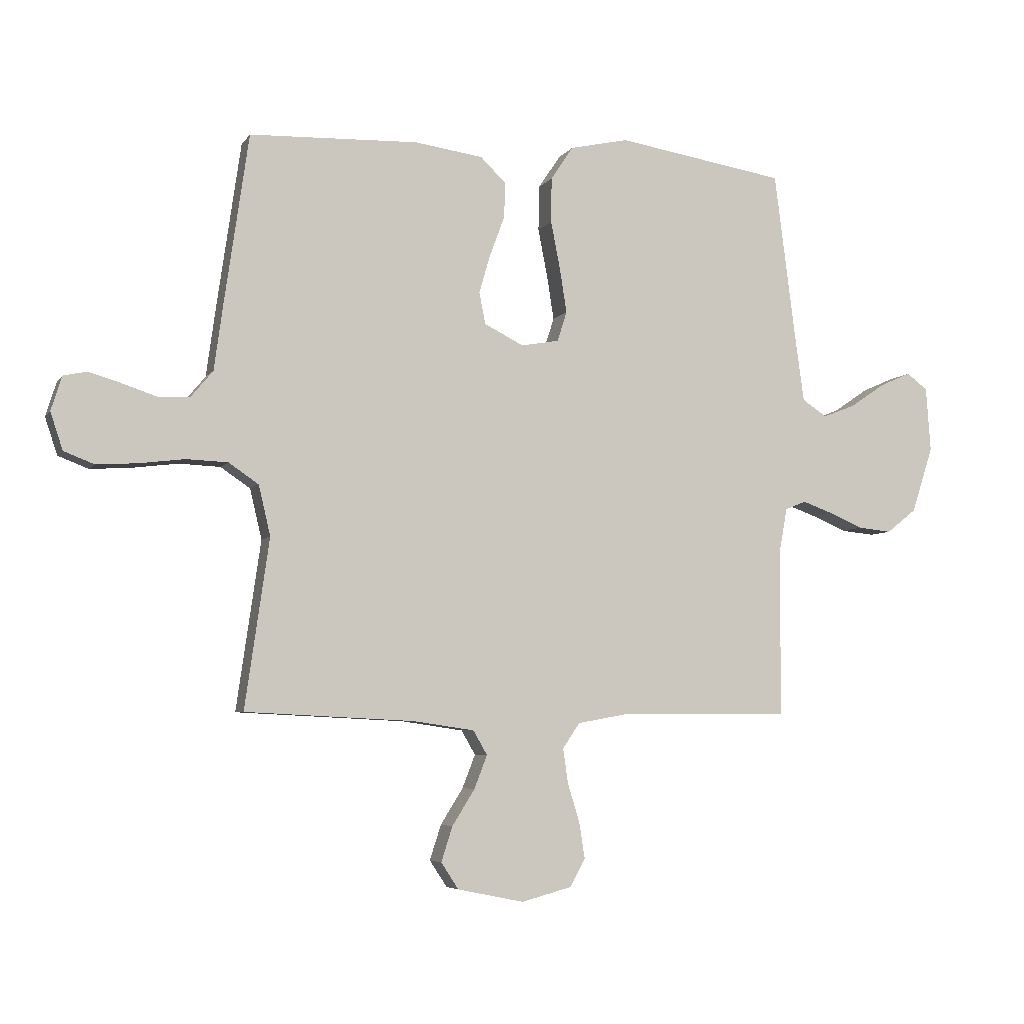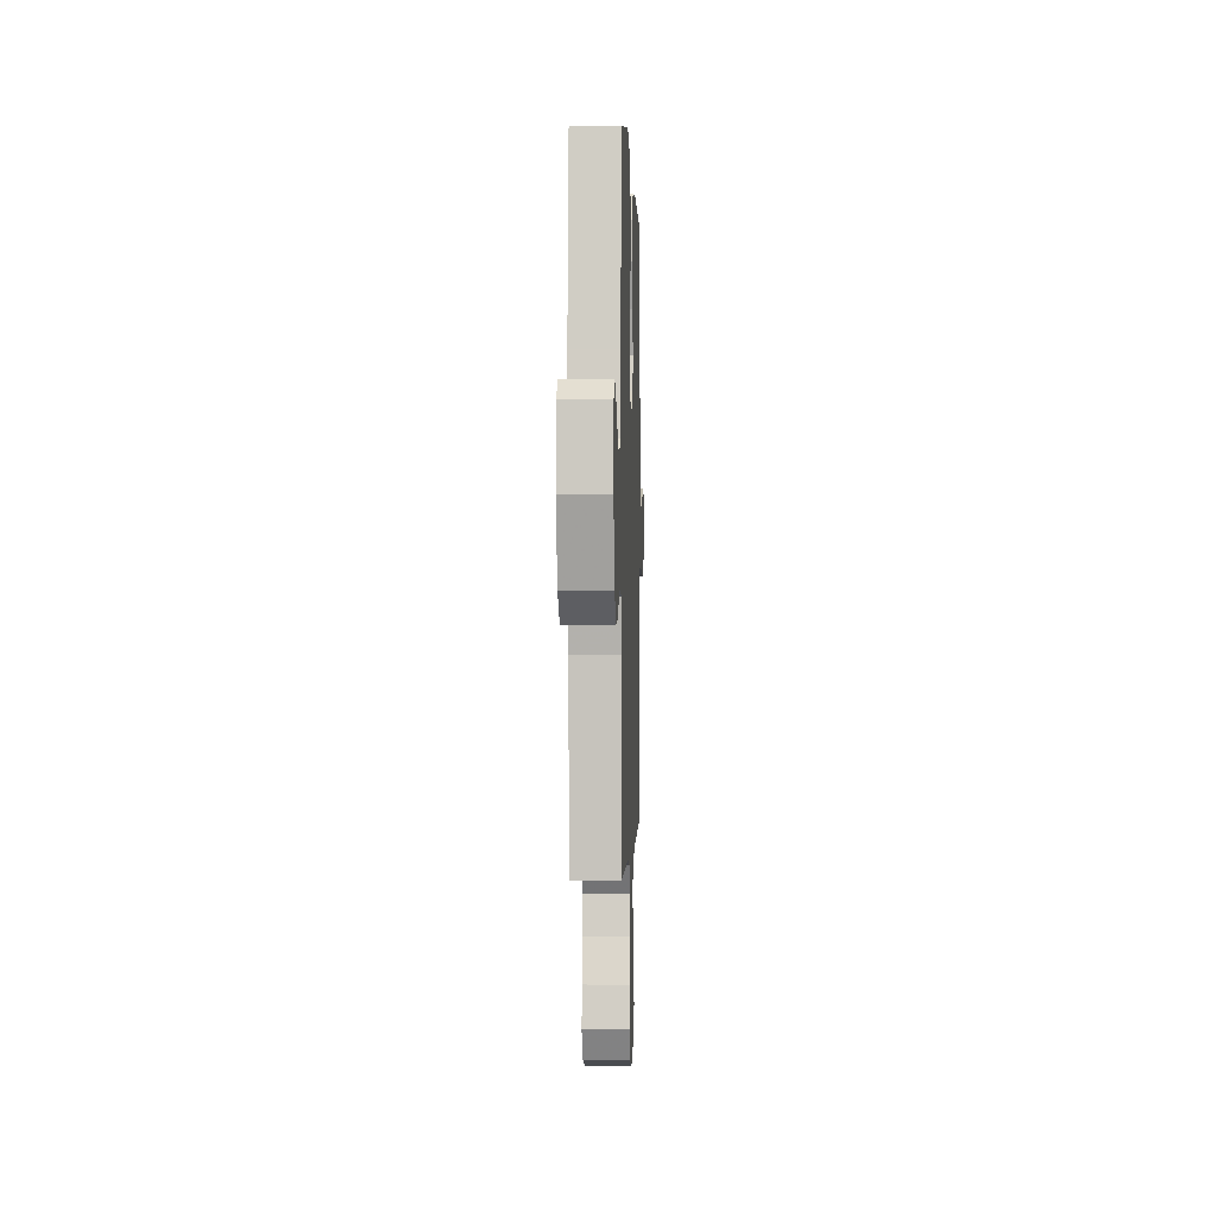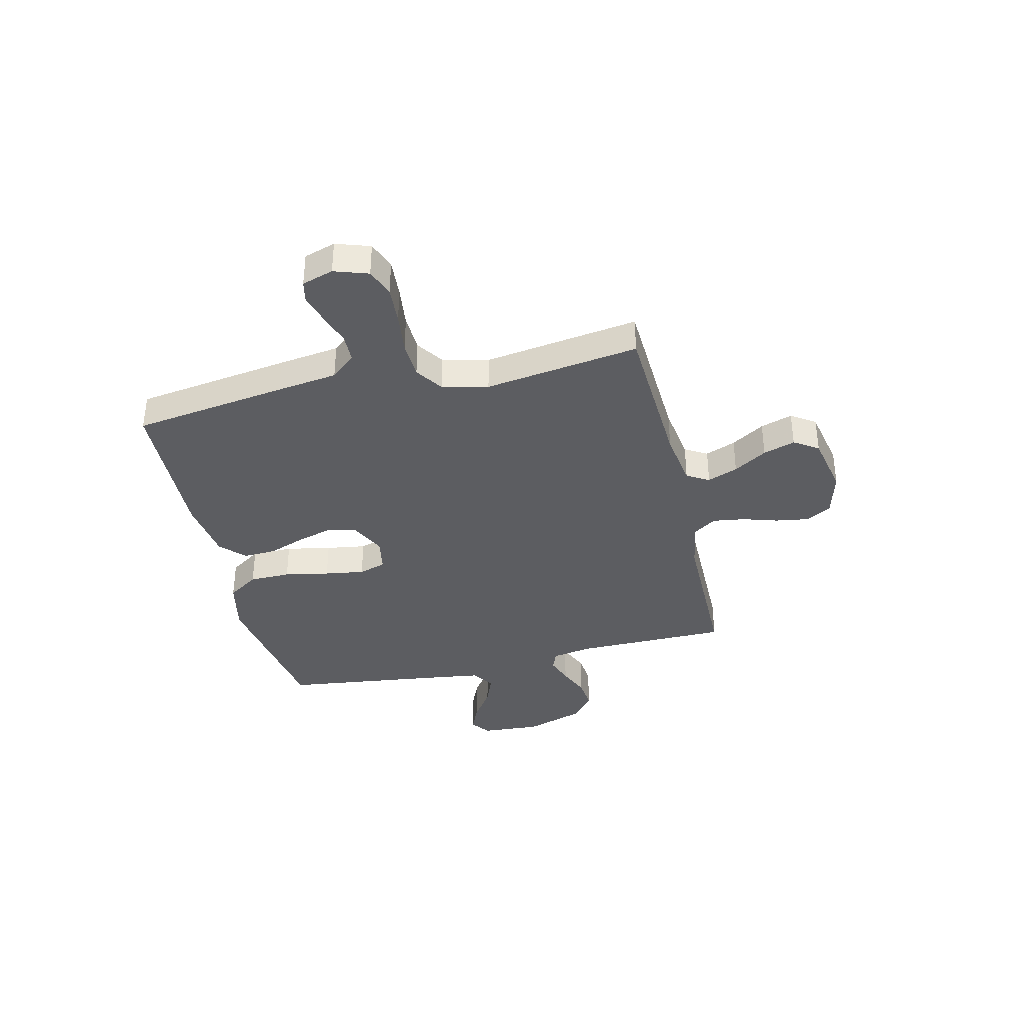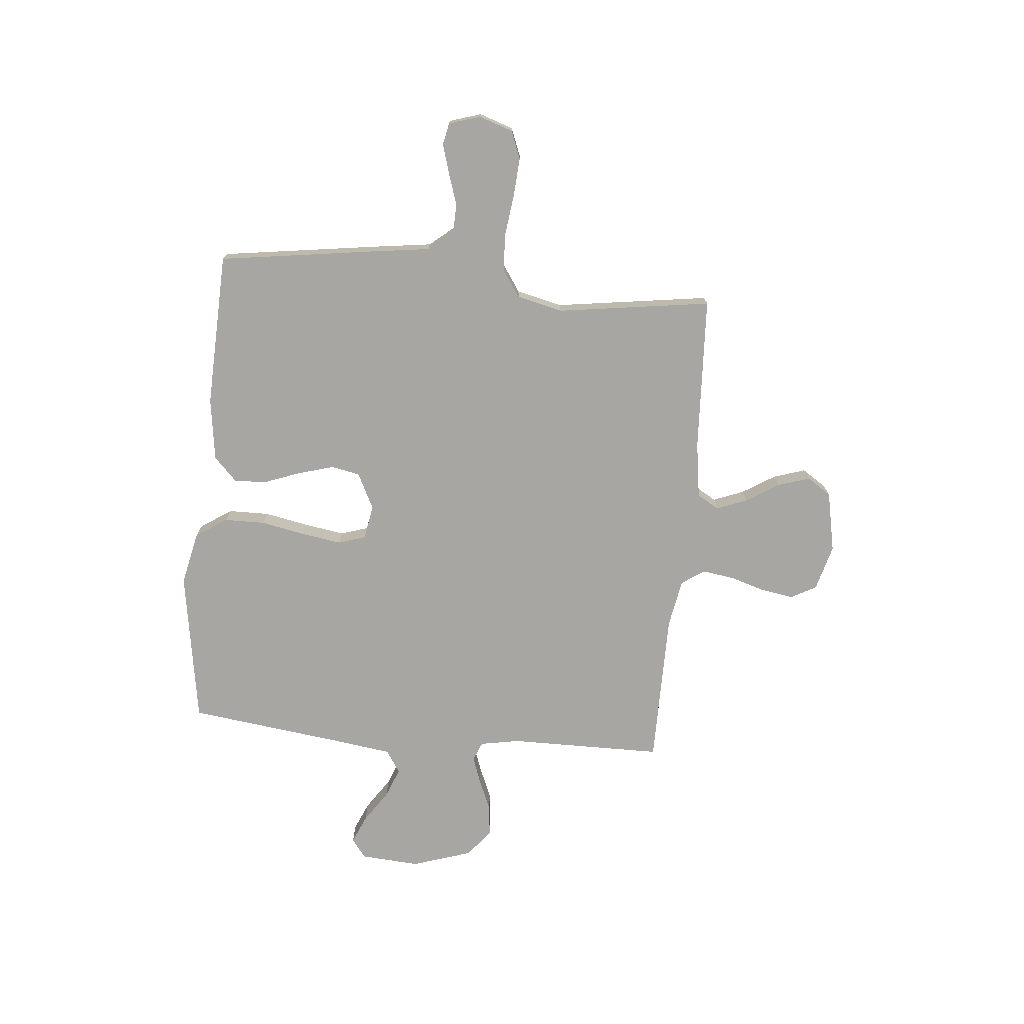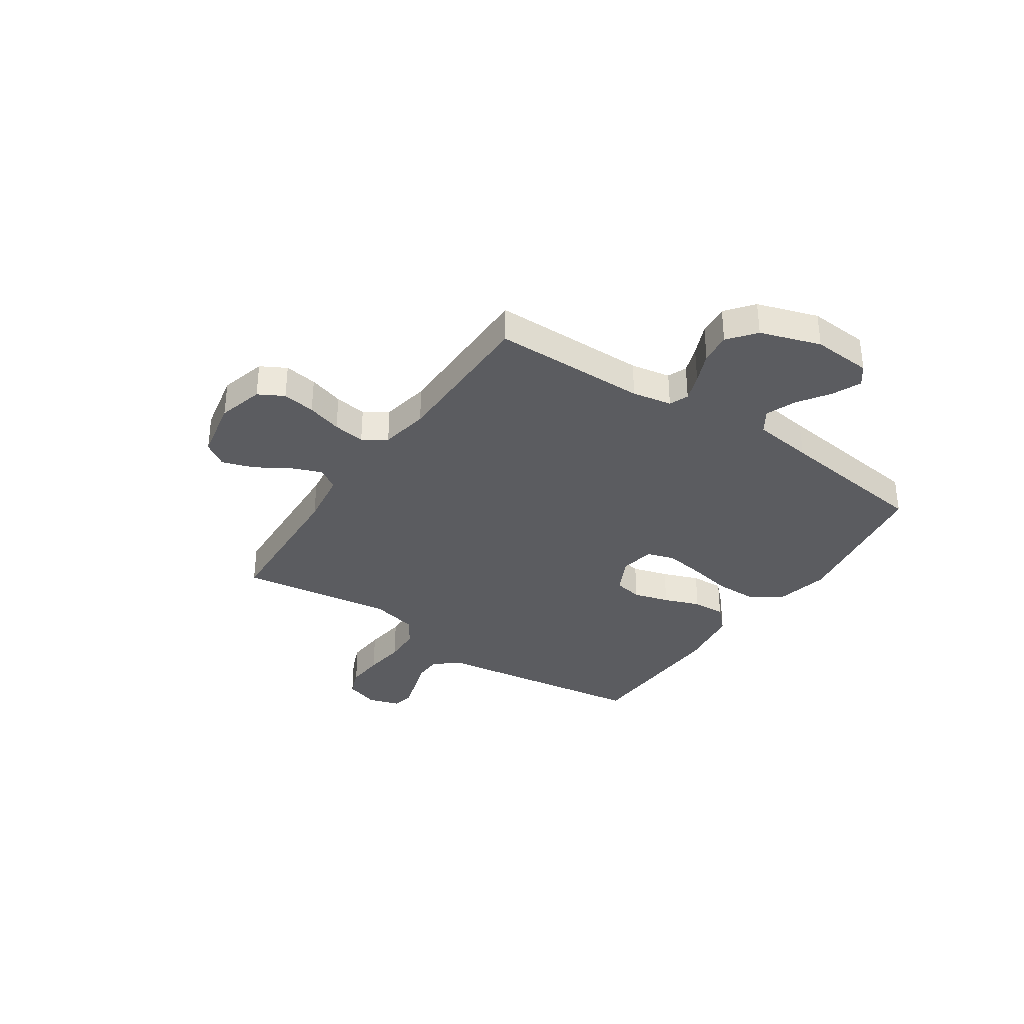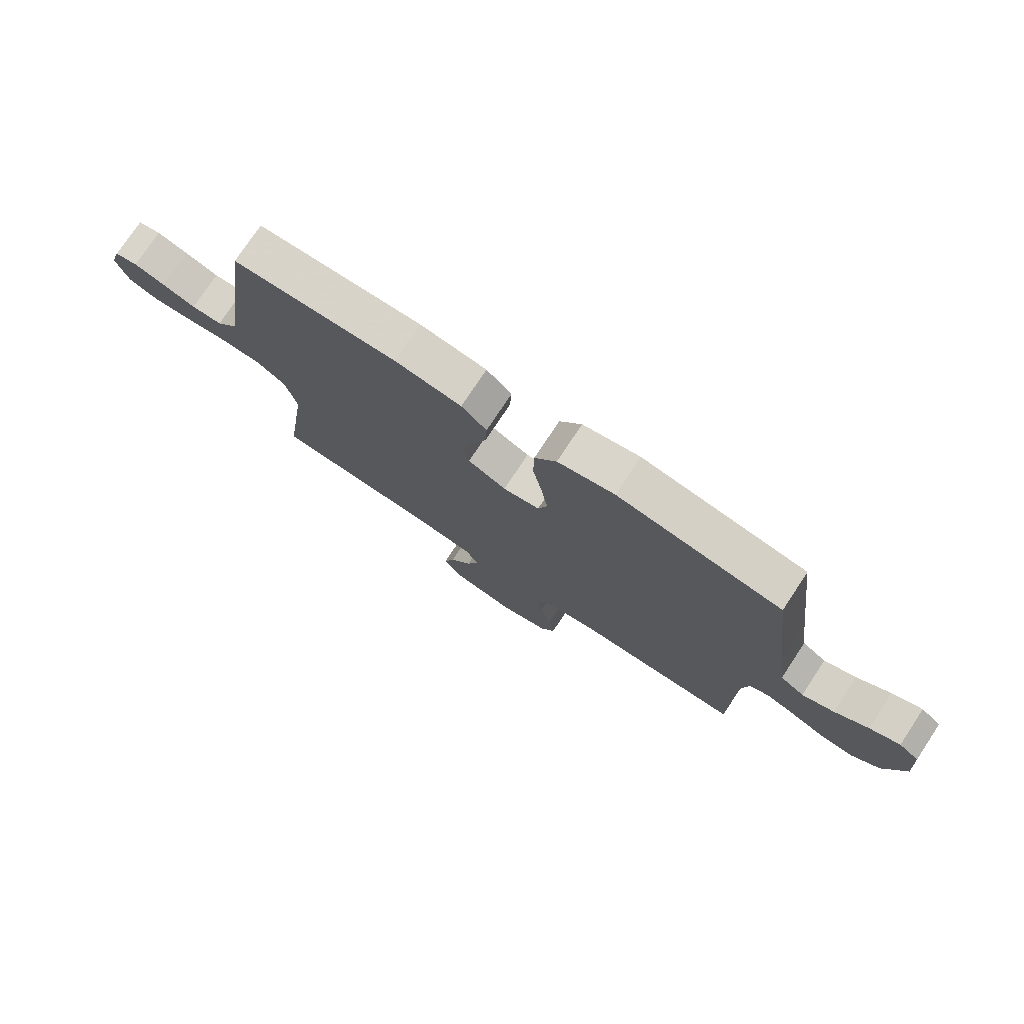
<metadata>
{"format":"obj","ext":"obj","renderer":"f3d","projection":"perspective","resolution":1024,"background":"white","views":[{"elev":-5.5,"azim":161.5,"up":"+Z"},{"elev":0.2,"azim":-88.0,"up":"+Z"},{"elev":-37.1,"azim":103.3,"up":"+Y"},{"elev":-74.3,"azim":84.7,"up":"+Y"},{"elev":-34.6,"azim":-124.1,"up":"+Y"},{"elev":76.1,"azim":-146.5,"up":"+Z"}]}
</metadata>
<code>
v 0.5 0.07 0.5
v 0.543 0.07 0.2
v 0.559 0.07 0.082
v 0.599 0.07 0.034
v 0.655 0.07 0.033
v 0.716 0.07 0.053
v 0.773 0.07 0.07
v 0.815 0.07 0.061
v 0.834 0.07 0
v 0.812 0.07 -0.066
v 0.758 0.07 -0.087
v 0.684 0.07 -0.082
v 0.604 0.07 -0.072
v 0.531 0.07 -0.075
v 0.478 0.07 -0.111
v 0.457 0.07 -0.2
v 0.5 0.07 -0.5
v 0.2 0.07 -0.515
v 0.091 0.07 -0.531
v 0.066 0.07 -0.574
v 0.089 0.07 -0.633
v 0.129 0.07 -0.697
v 0.149 0.07 -0.759
v 0.118 0.07 -0.806
v 0 0.07 -0.83
v -0.089 0.07 -0.806
v -0.116 0.07 -0.757
v -0.106 0.07 -0.693
v -0.085 0.07 -0.625
v -0.076 0.07 -0.563
v -0.106 0.07 -0.518
v -0.2 0.07 -0.501
v -0.5 0.07 -0.5
v -0.502 0.07 -0.2
v -0.516 0.07 -0.123
v -0.553 0.07 -0.108
v -0.606 0.07 -0.127
v -0.667 0.07 -0.153
v -0.727 0.07 -0.159
v -0.78 0.07 -0.117
v -0.818 0.07 0
v -0.81 0.07 0.115
v -0.773 0.07 0.143
v -0.718 0.07 0.119
v -0.656 0.07 0.077
v -0.598 0.07 0.054
v -0.554 0.07 0.083
v -0.538 0.07 0.2
v -0.5 0.07 0.5
v -0.2 0.07 0.548
v -0.096 0.07 0.525
v -0.056 0.07 0.465
v -0.055 0.07 0.385
v -0.072 0.07 0.298
v -0.084 0.07 0.221
v -0.067 0.07 0.168
v 0 0.07 0.156
v 0.07 0.07 0.191
v 0.081 0.07 0.247
v 0.061 0.07 0.316
v 0.035 0.07 0.386
v 0.032 0.07 0.449
v 0.078 0.07 0.494
v 0.2 0.07 0.511
v 0.5 0 0.5
v 0.543 0 0.2
v 0.559 0 0.082
v 0.599 0 0.034
v 0.655 0 0.033
v 0.716 0 0.053
v 0.773 0 0.07
v 0.815 0 0.061
v 0.834 0 0
v 0.812 0 -0.066
v 0.758 0 -0.087
v 0.684 0 -0.082
v 0.604 0 -0.072
v 0.531 0 -0.075
v 0.478 0 -0.111
v 0.457 0 -0.2
v 0.5 0 -0.5
v 0.2 0 -0.515
v 0.091 0 -0.531
v 0.066 0 -0.574
v 0.089 0 -0.633
v 0.129 0 -0.697
v 0.149 0 -0.759
v 0.118 0 -0.806
v 0 0 -0.83
v -0.089 0 -0.806
v -0.116 0 -0.757
v -0.106 0 -0.693
v -0.085 0 -0.625
v -0.076 0 -0.563
v -0.106 0 -0.518
v -0.2 0 -0.501
v -0.5 0 -0.5
v -0.502 0 -0.2
v -0.516 0 -0.123
v -0.553 0 -0.108
v -0.606 0 -0.127
v -0.667 0 -0.153
v -0.727 0 -0.159
v -0.78 0 -0.117
v -0.818 0 0
v -0.81 0 0.115
v -0.773 0 0.143
v -0.718 0 0.119
v -0.656 0 0.077
v -0.598 0 0.054
v -0.554 0 0.083
v -0.538 0 0.2
v -0.5 0 0.5
v -0.2 0 0.548
v -0.096 0 0.525
v -0.056 0 0.465
v -0.055 0 0.385
v -0.072 0 0.298
v -0.084 0 0.221
v -0.067 0 0.168
v 0 0 0.156
v 0.07 0 0.191
v 0.081 0 0.247
v 0.061 0 0.316
v 0.035 0 0.386
v 0.032 0 0.449
v 0.078 0 0.494
v 0.2 0 0.511
f 60 61 62 63
f 59 60 63 64
f 58 59 64 1
f 51 52 53 54
f 51 54 55
f 48 49 50 51
f 47 48 51 55
f 46 47 55 56
f 42 43 44 45
f 42 45 46
f 41 42 46
f 37 38 39 40
f 36 37 40 41
f 35 36 41 46
f 32 33 34
f 31 32 34 35
f 26 27 28 29
f 26 29 30
f 25 26 30
f 24 25 30
f 21 22 23 24
f 20 21 24 30
f 19 20 30 31
f 16 17 18
f 15 16 18 19
f 10 11 12 13
f 8 9 10 13
f 8 13 14
f 5 6 7 8
f 5 8 14
f 4 5 14 15
f 58 1 2 3
f 57 58 3 4
f 35 46 56 57
f 19 31 35 57
f 4 15 19 57
f 127 126 125 124
f 128 127 124 123
f 65 128 123 122
f 118 117 116 115
f 119 118 115
f 115 114 113 112
f 119 115 112 111
f 120 119 111 110
f 109 108 107 106
f 110 109 106
f 110 106 105
f 104 103 102 101
f 105 104 101 100
f 110 105 100 99
f 98 97 96
f 99 98 96 95
f 93 92 91 90
f 94 93 90
f 94 90 89
f 94 89 88
f 88 87 86 85
f 94 88 85 84
f 95 94 84 83
f 82 81 80
f 83 82 80 79
f 77 76 75 74
f 77 74 73 72
f 78 77 72
f 72 71 70 69
f 78 72 69
f 79 78 69 68
f 67 66 65 122
f 68 67 122 121
f 121 120 110 99
f 121 99 95 83
f 121 83 79 68
f 1 65 66 2
f 2 66 67 3
f 3 67 68 4
f 4 68 69 5
f 5 69 70 6
f 6 70 71 7
f 7 71 72 8
f 8 72 73 9
f 9 73 74 10
f 10 74 75 11
f 11 75 76 12
f 12 76 77 13
f 13 77 78 14
f 14 78 79 15
f 15 79 80 16
f 16 80 81 17
f 17 81 82 18
f 18 82 83 19
f 19 83 84 20
f 20 84 85 21
f 21 85 86 22
f 22 86 87 23
f 23 87 88 24
f 24 88 89 25
f 25 89 90 26
f 26 90 91 27
f 27 91 92 28
f 28 92 93 29
f 29 93 94 30
f 30 94 95 31
f 31 95 96 32
f 32 96 97 33
f 33 97 98 34
f 34 98 99 35
f 35 99 100 36
f 36 100 101 37
f 37 101 102 38
f 38 102 103 39
f 39 103 104 40
f 40 104 105 41
f 41 105 106 42
f 42 106 107 43
f 43 107 108 44
f 44 108 109 45
f 45 109 110 46
f 46 110 111 47
f 47 111 112 48
f 48 112 113 49
f 49 113 114 50
f 50 114 115 51
f 51 115 116 52
f 52 116 117 53
f 53 117 118 54
f 54 118 119 55
f 55 119 120 56
f 56 120 121 57
f 57 121 122 58
f 58 122 123 59
f 59 123 124 60
f 60 124 125 61
f 61 125 126 62
f 62 126 127 63
f 63 127 128 64
f 64 128 65 1

</code>
